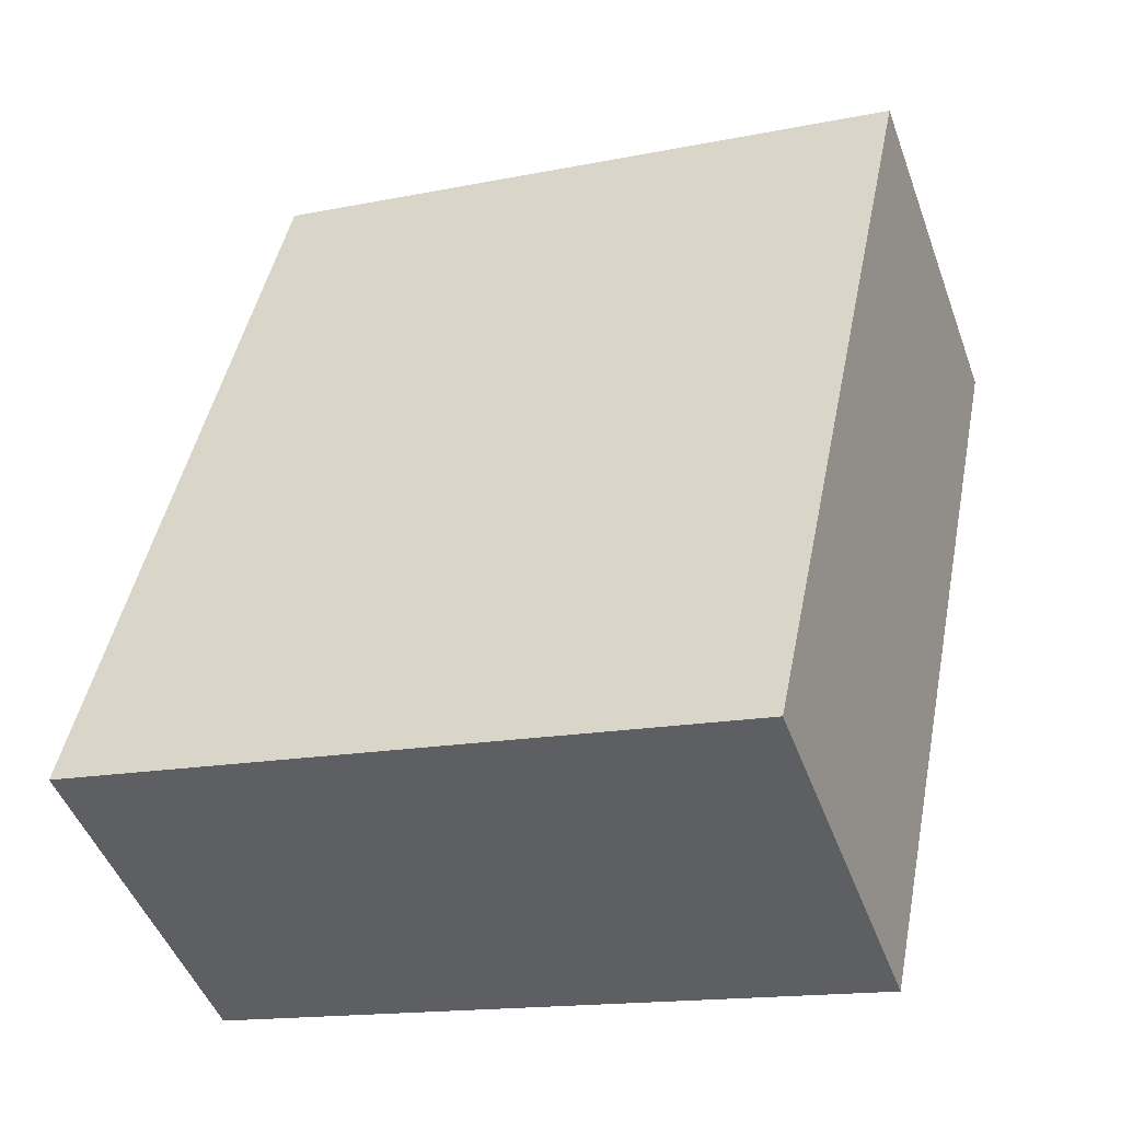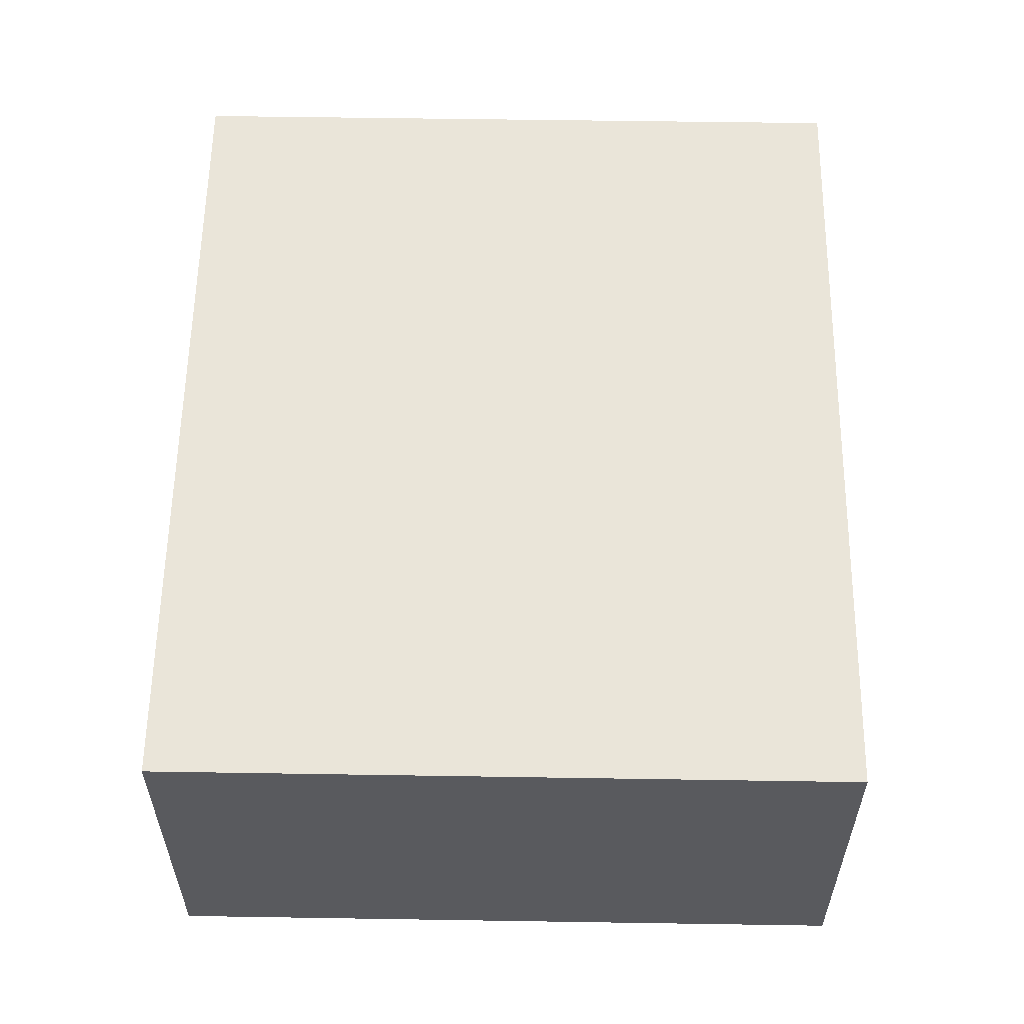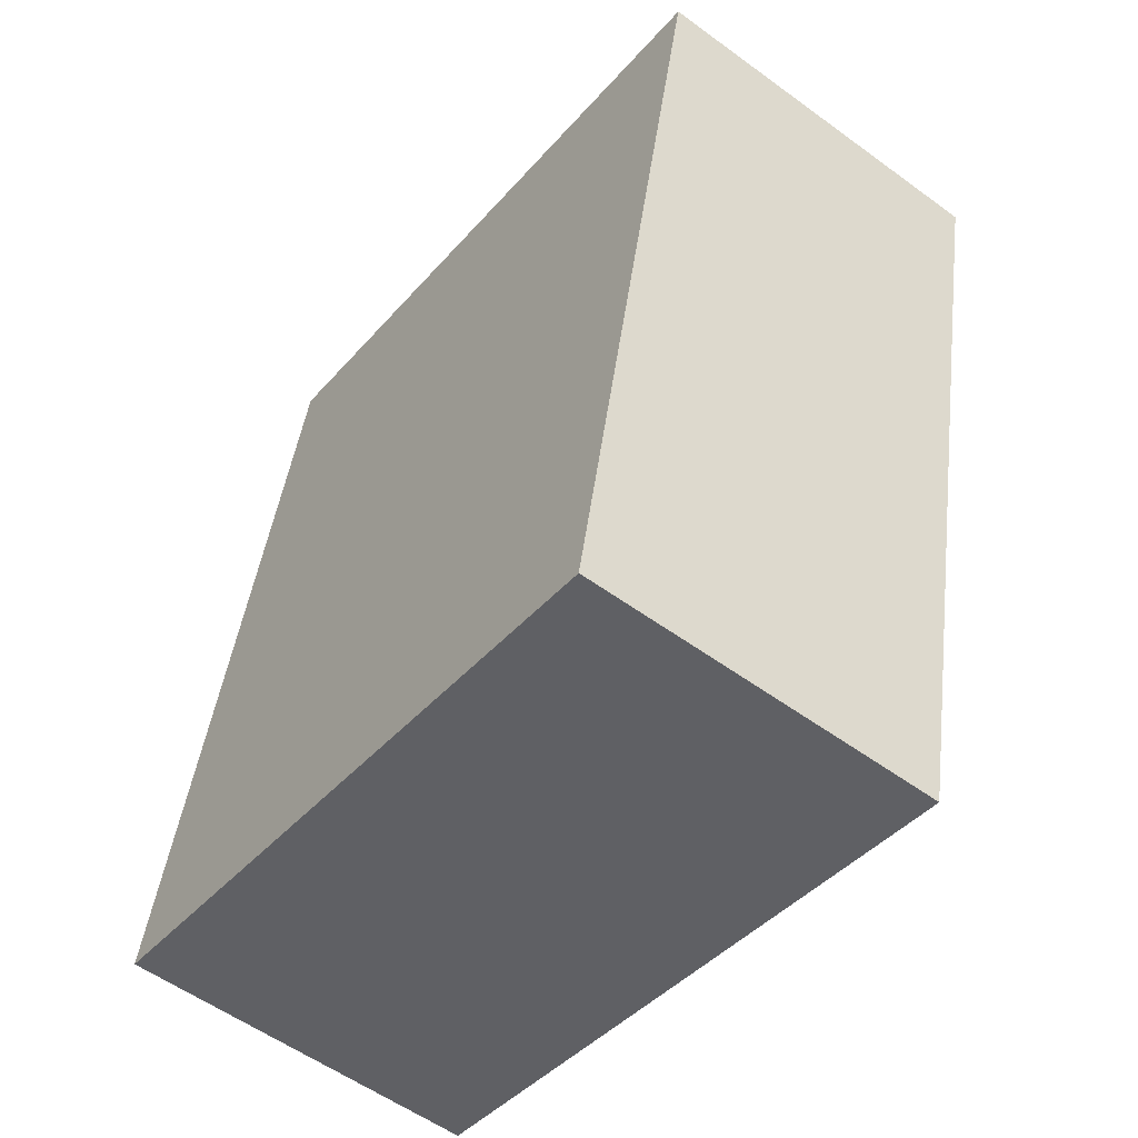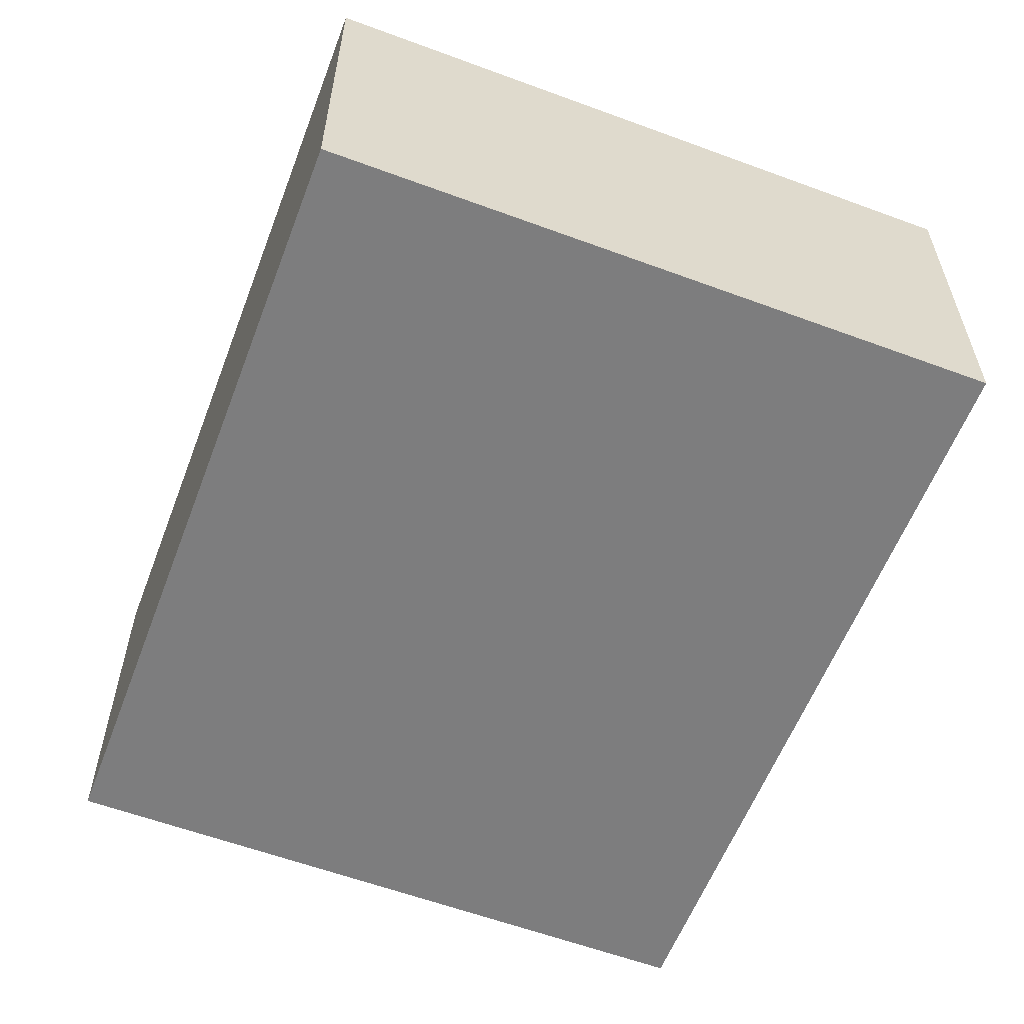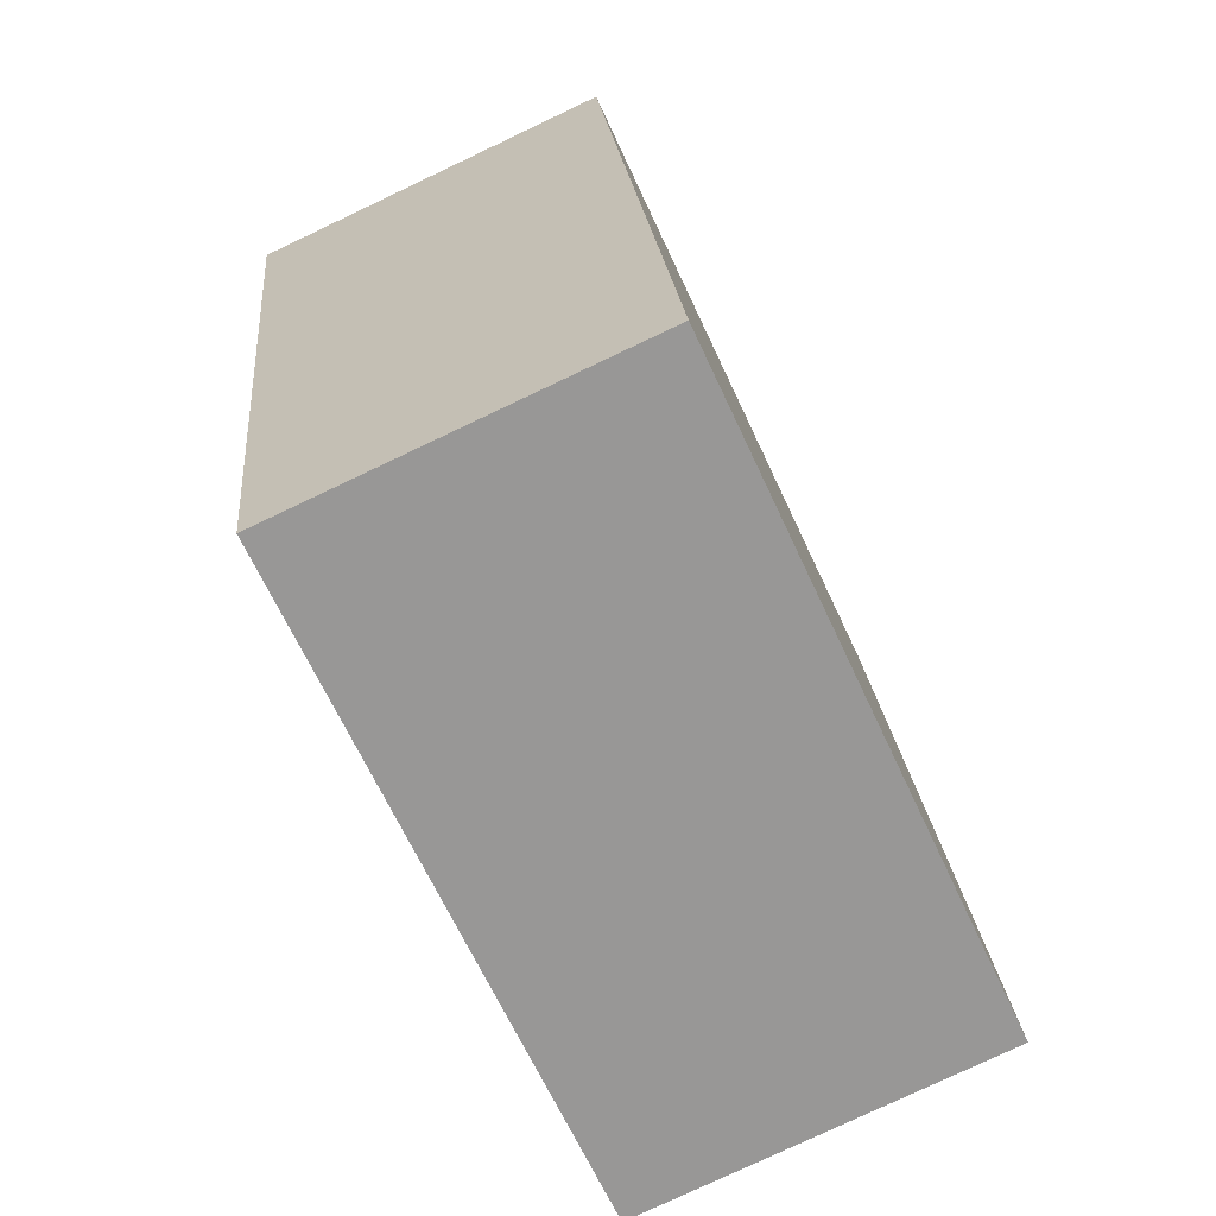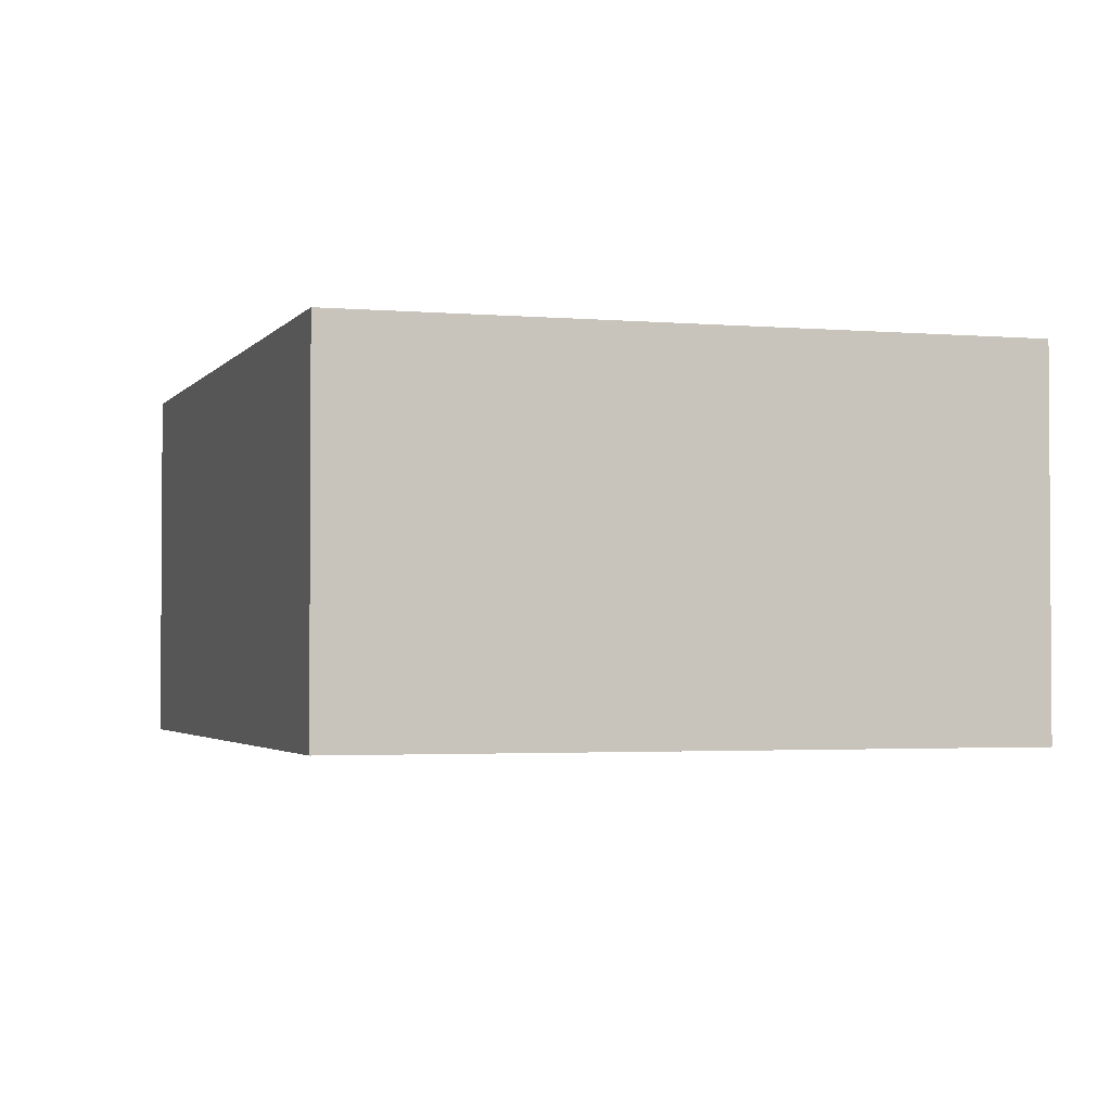
<metadata>
{"format":"obj","ext":"obj","renderer":"f3d","projection":"perspective","resolution":1024,"background":"white","views":[{"elev":-47.7,"azim":19.7,"up":"+Z"},{"elev":58.6,"azim":-167.2,"up":"+Y"},{"elev":-55.9,"azim":52.5,"up":"+Z"},{"elev":-59.1,"azim":171.0,"up":"+Y"},{"elev":-78.7,"azim":115.3,"up":"+Z"},{"elev":-2.4,"azim":-5.4,"up":"+Y"}]}
</metadata>
<code>
v  1.281 2.762 5.943
v  1.746 2.762 -0.367
v  0 2.762 1.691e-16
v  5.019 2.762 -1.054
v  4.219 2.762 5.323
v  6.256 2.762 4.894
v  6.256 -2.997e-16 4.894
v  4.219 -3.259e-16 5.323
v  1.281 -3.639e-16 5.943
v  5.019 6.454e-17 -1.054
v  1.746 2.247e-17 -0.367
v  0 0 0
g defaultobject
f 1 2 3
f 2 1 4
f 4 1 5
f 4 5 6
f 5 7 6
f 7 5 1
f 7 1 8
f 8 1 9
f 7 4 6
f 4 7 10
f 10 2 4
f 2 10 11
f 2 11 3
f 3 11 12
f 12 1 3
f 1 12 9
f 8 10 7
f 10 8 9
f 10 9 12
f 10 12 11

</code>
